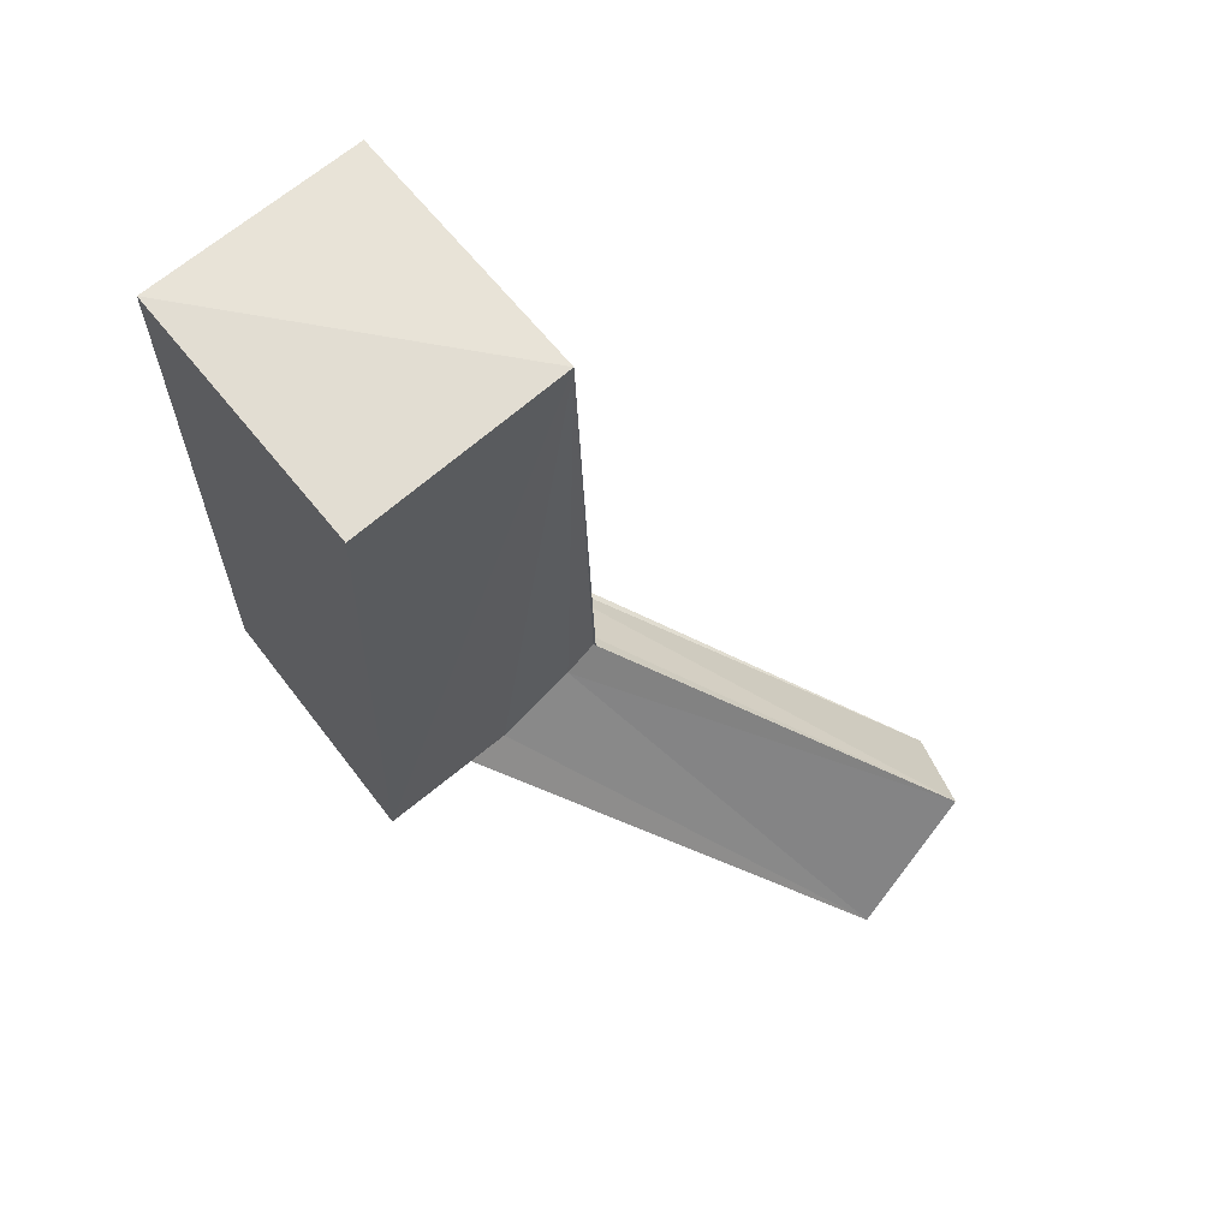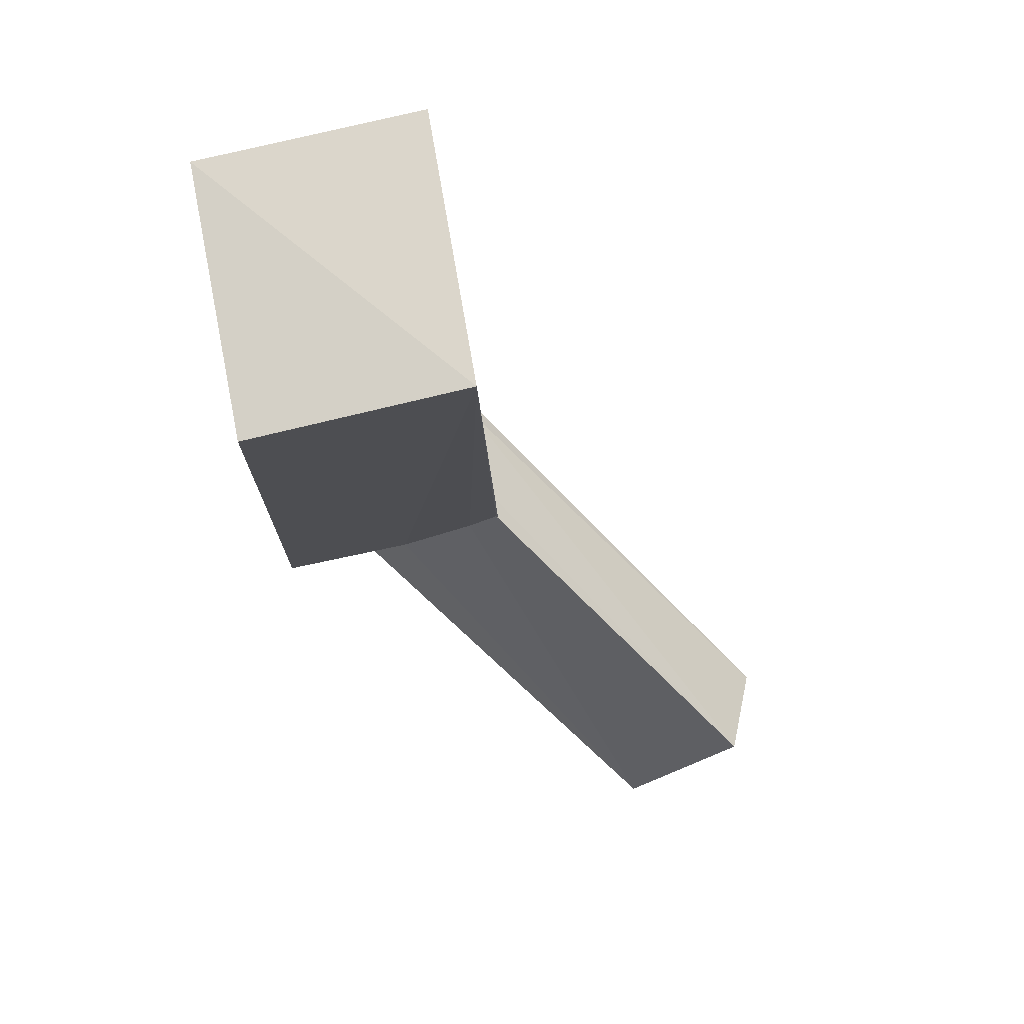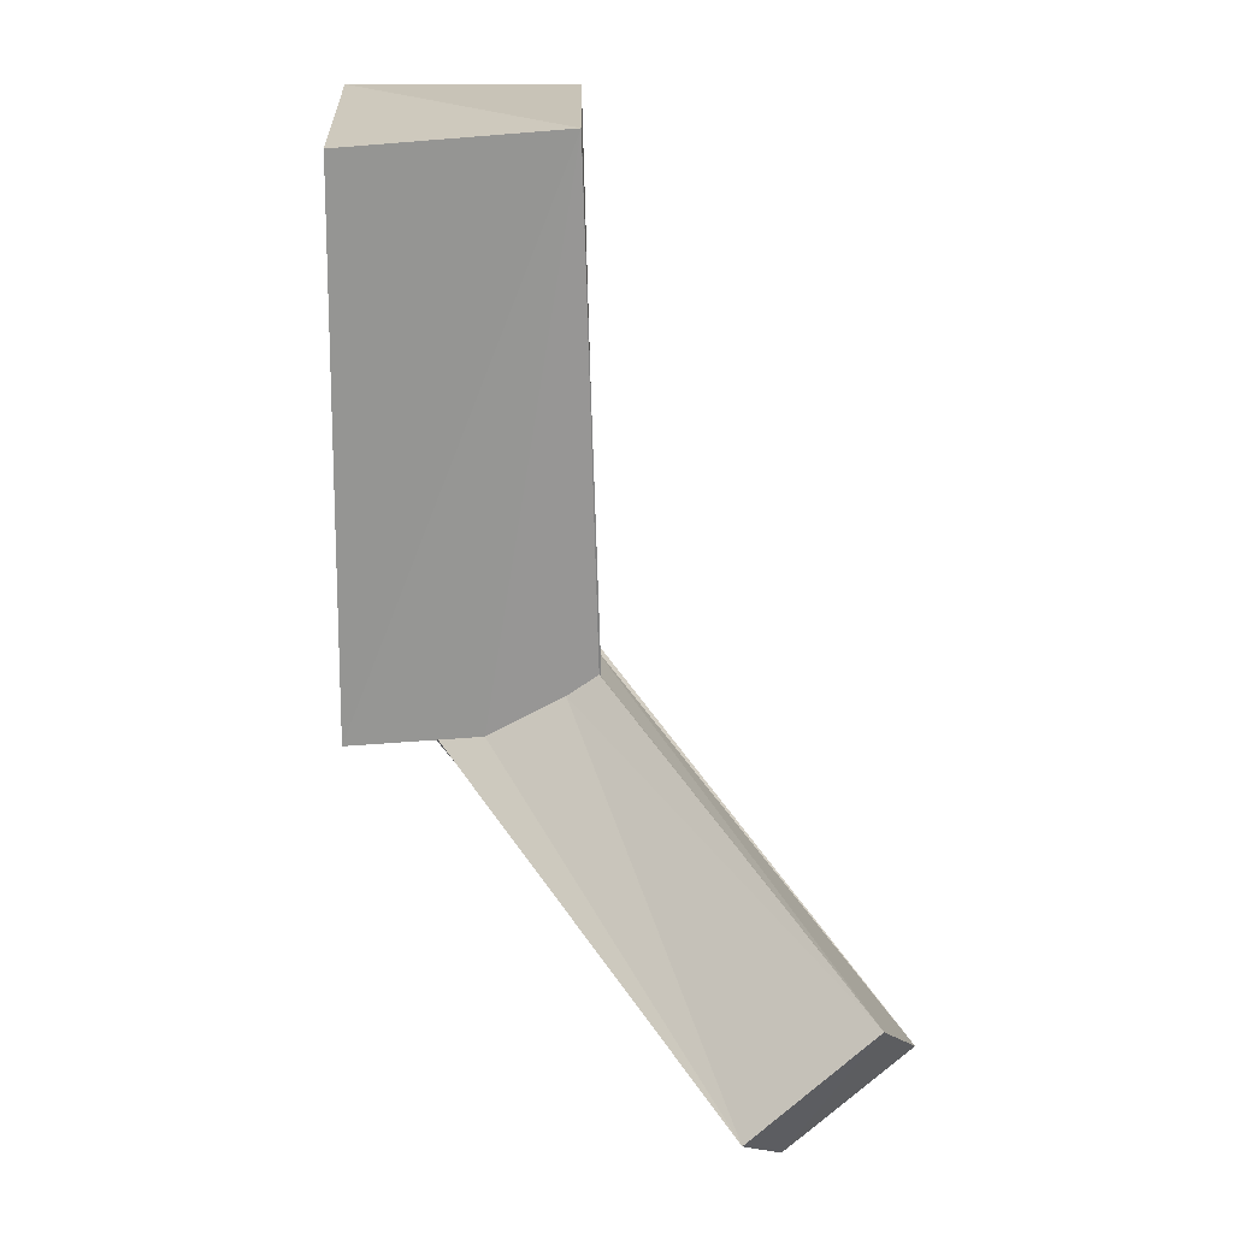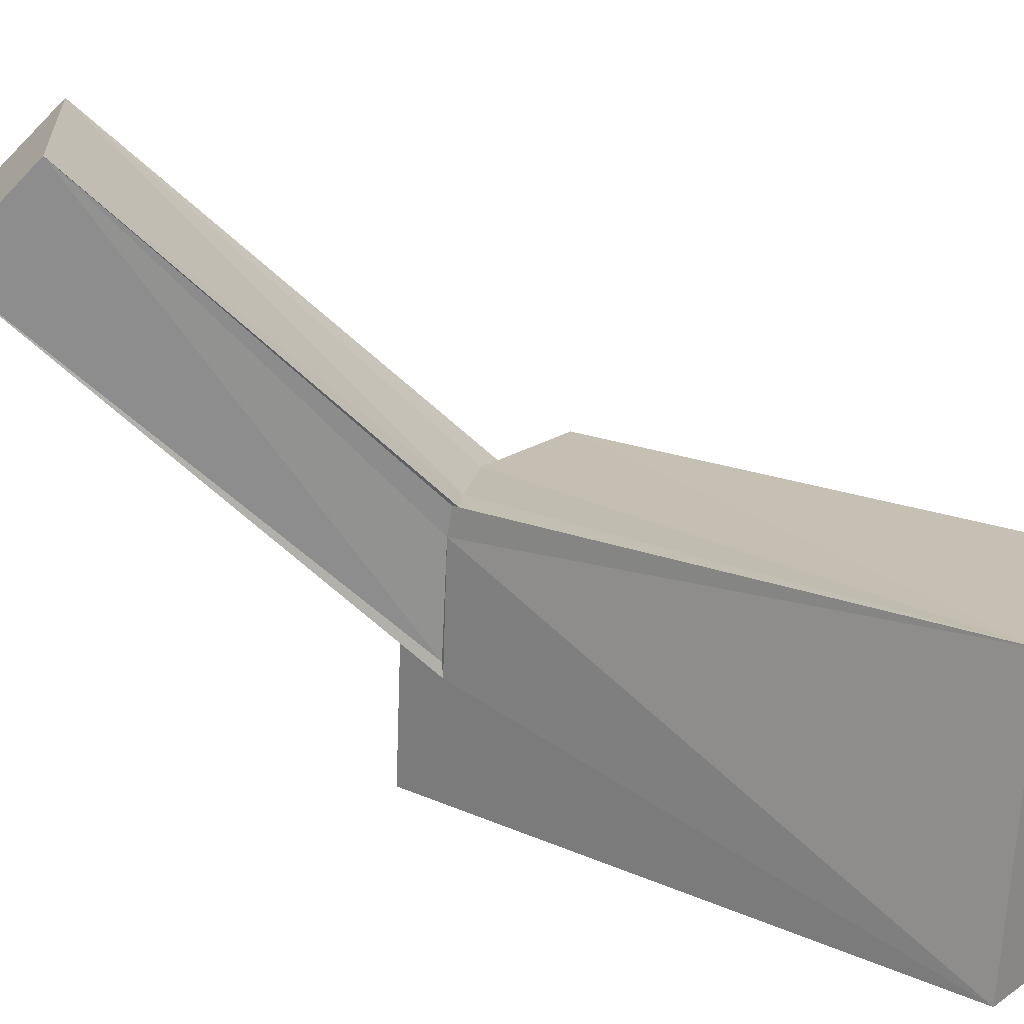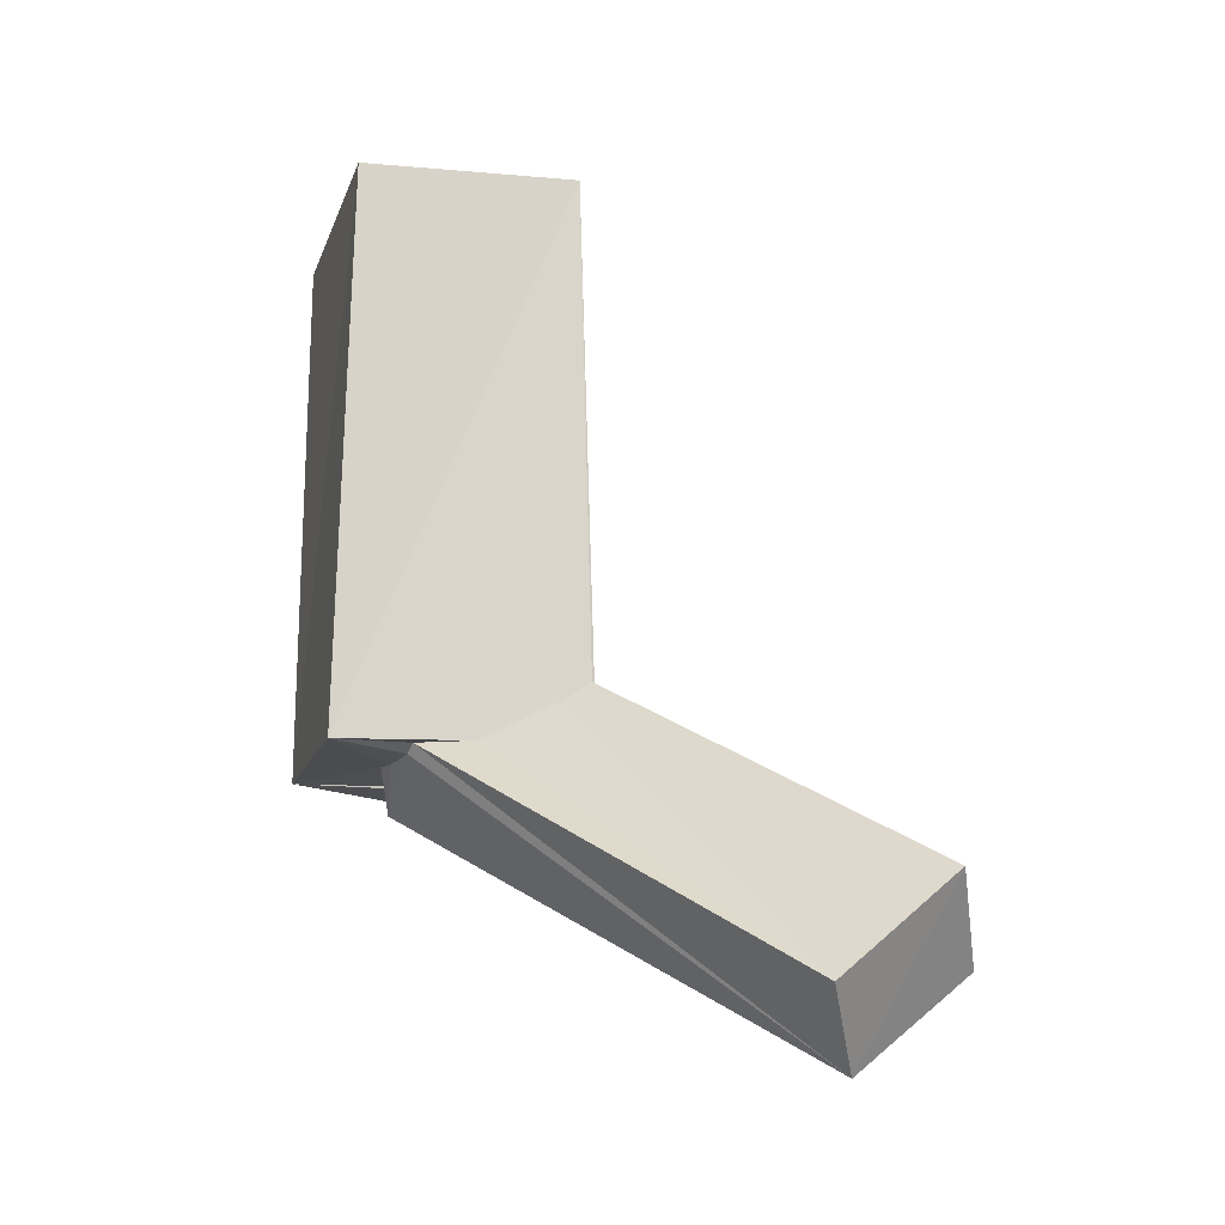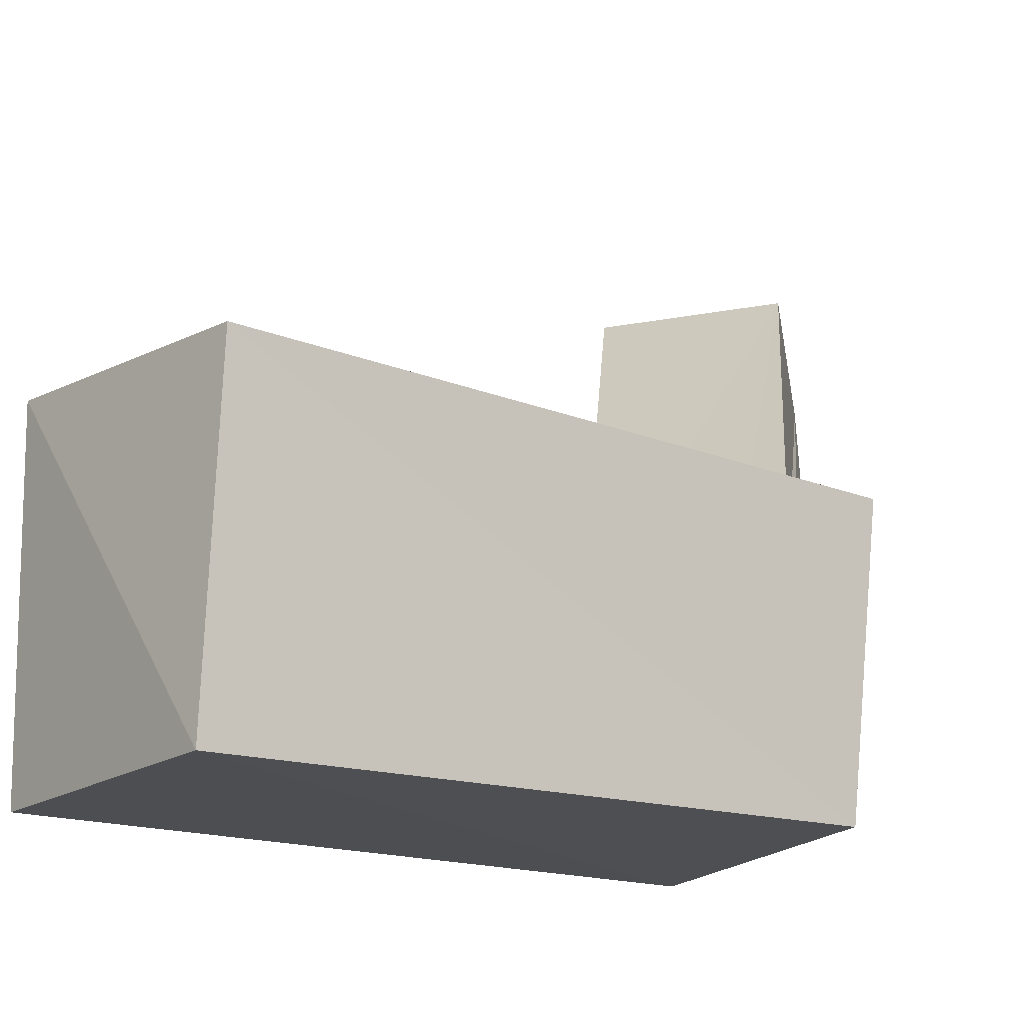
<metadata>
{"format":"obj","ext":"obj","renderer":"f3d","projection":"perspective","resolution":1024,"background":"white","views":[{"elev":64.0,"azim":-41.2,"up":"+Y"},{"elev":76.3,"azim":-13.3,"up":"+Y"},{"elev":22.2,"azim":-4.3,"up":"+Y"},{"elev":19.2,"azim":127.7,"up":"+Z"},{"elev":-17.6,"azim":-18.0,"up":"+Y"},{"elev":-17.0,"azim":-129.1,"up":"+Z"}]}
</metadata>
<code>
o 165_Cube.690
v -2.319 -5.44 -2.448
v -2.631 -5.77 2.7
v -2.46 6.141 2.859
v -2.224 6.267 -2.876
v 2.301 -5.899 -2.682
v 0.288 -5.82 -0.5814
v -1.057 -5.777 1.043
v 0.164 -5.736 -0.6646
v -1.152 -5.673 0.6034
v 2.171 6.454 2.926
v -0.9424 -5.775 2.004
v -0.9034 -5.617 2.28
v 0.2004 -5.614 2.793
v 2.422 -5.655 0.5358
v 1.813 -4.742 2.898
v 2.467 -4.289 2.924
v 2.511 -4.42 2.951
v 2.536 6.19 -2.928
v 2.448 -4.696 -0.2659
v 2.514 -4.532 2.37
v 2.43 -4.734 0.02391
v 4.633 -10.99 9.387
v 5.625 -12.34 7.683
v 7.217 -8.835 9.131
v -0.7128 -6.432 -0.5235
v 8.2 -10.32 7.293
f 1 2 3 4
f 5 1 4 18
f 20 18 10 17
f 20 21 19 18
f 19 5 18
f 19 14 5
f 15 16 10 13
f 16 17 10
f 10 3 2 13
f 6 1 5 14
f 12 13 2
f 2 1 7 11
f 7 1 9
f 1 6 8
f 1 8 9
f 2 11 12
f 10 18 4 3
f 15 22 24 16
f 12 22 13
f 22 15 13
f 21 24 26 19
f 24 20 17
f 17 16 24
f 24 21 20
f 26 6 14
f 26 25 8 6
f 14 19 26
f 26 23 25
f 25 23 11 7
f 7 9 25
f 23 22 12 11
f 8 25 9
f 23 26 24 22

</code>
